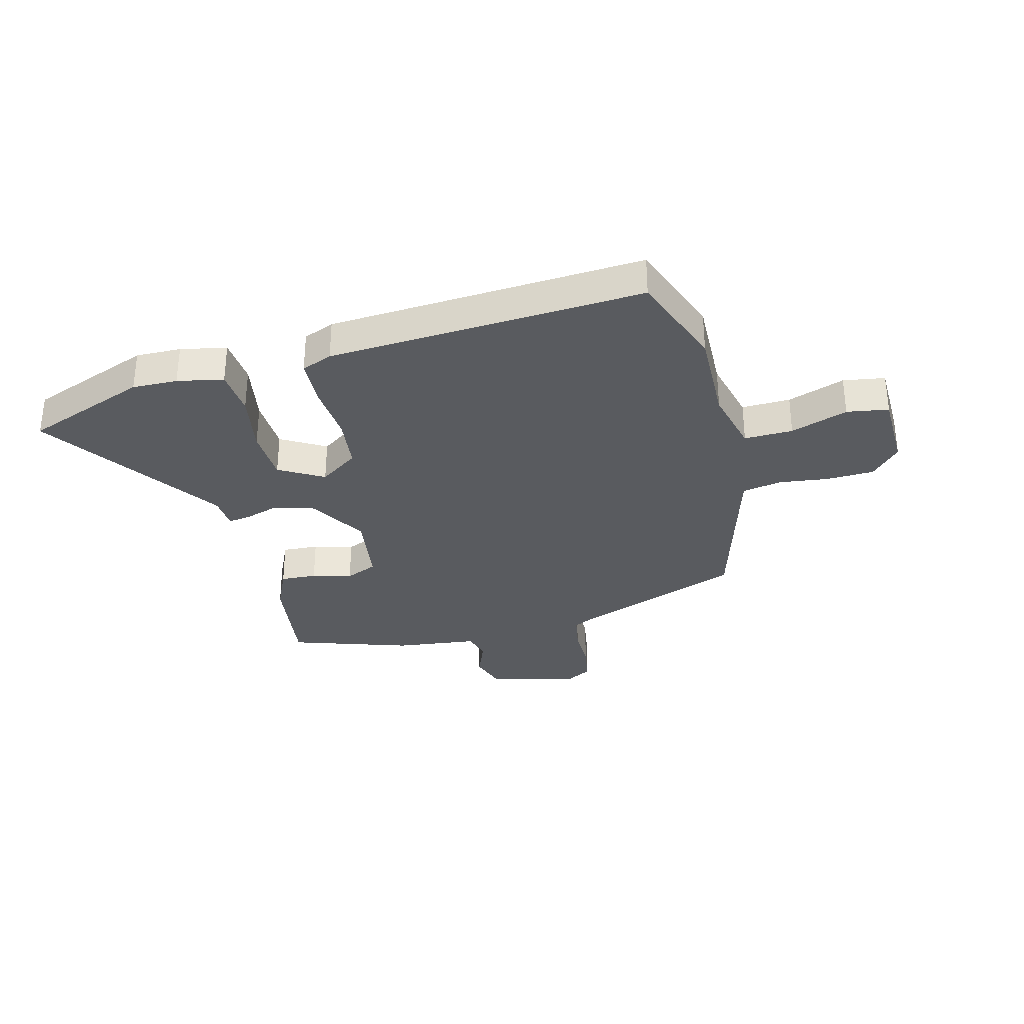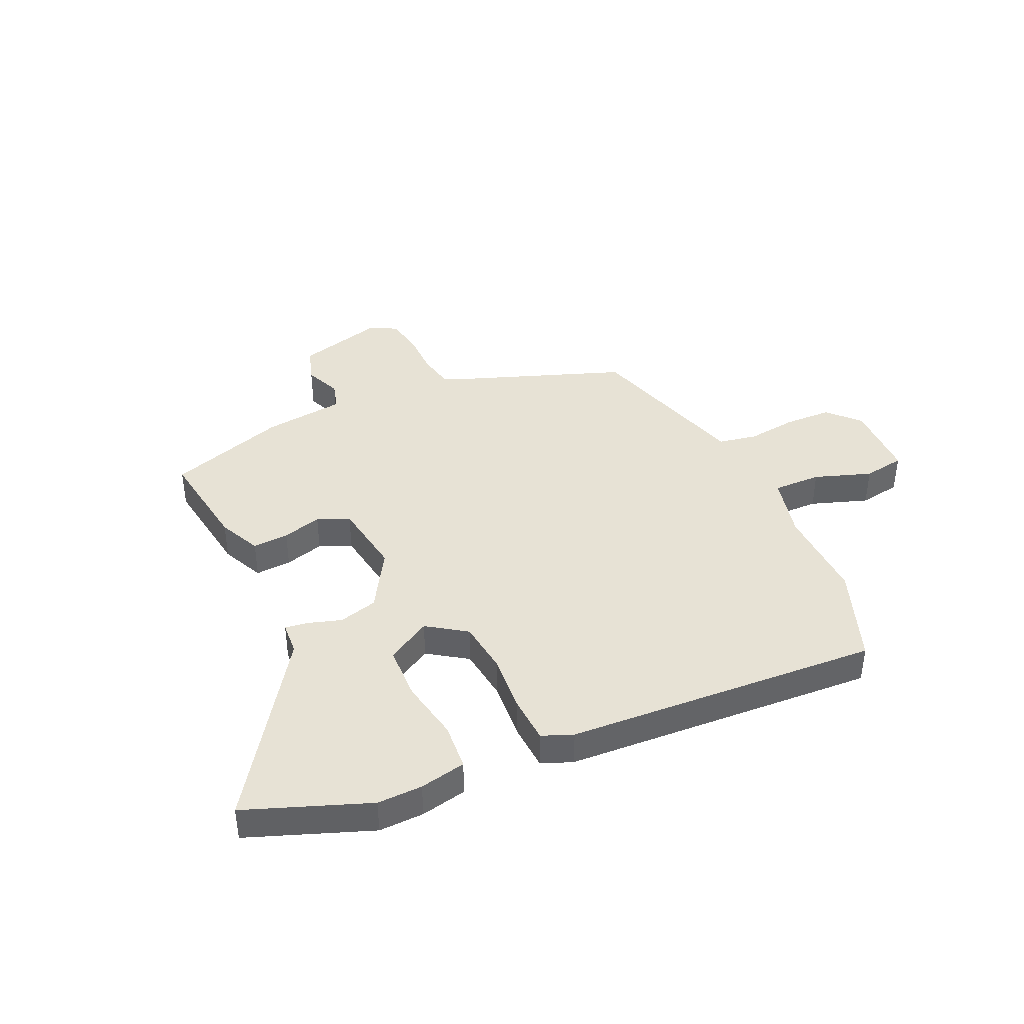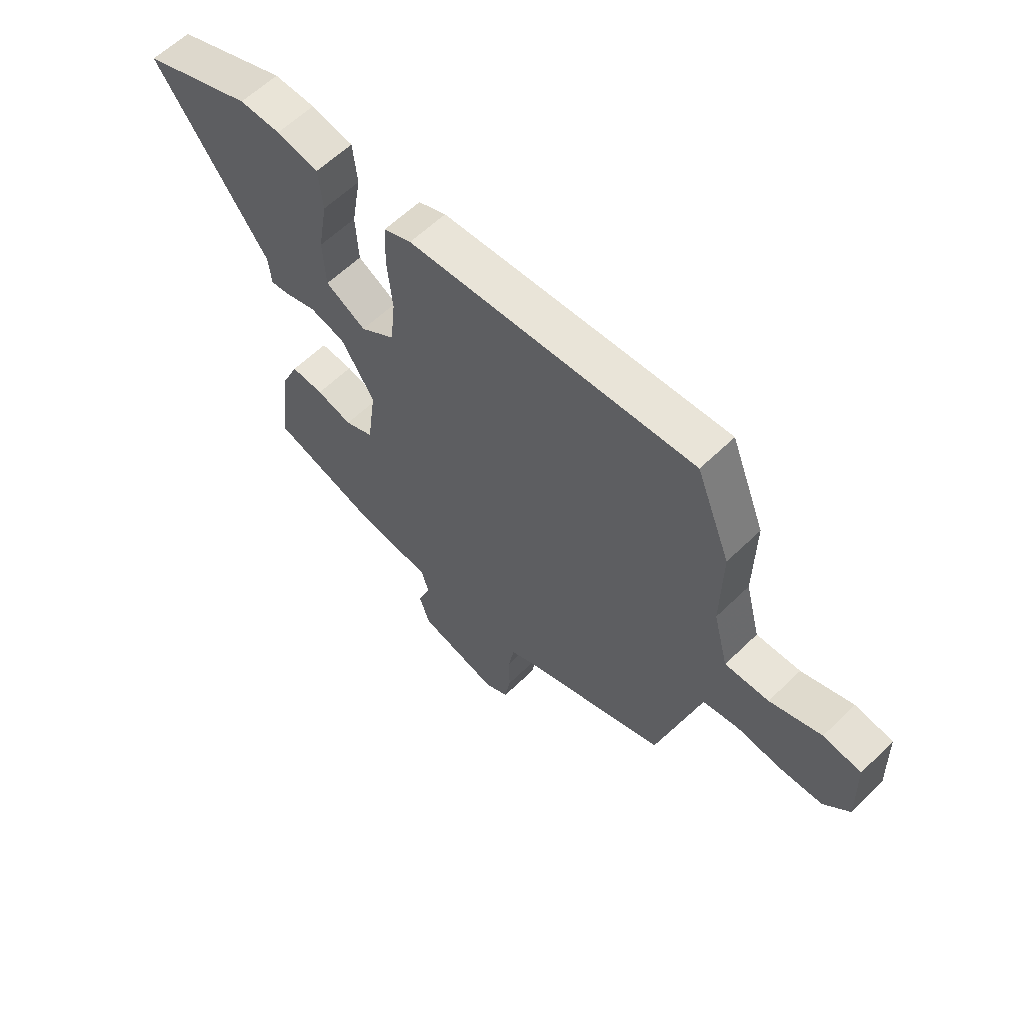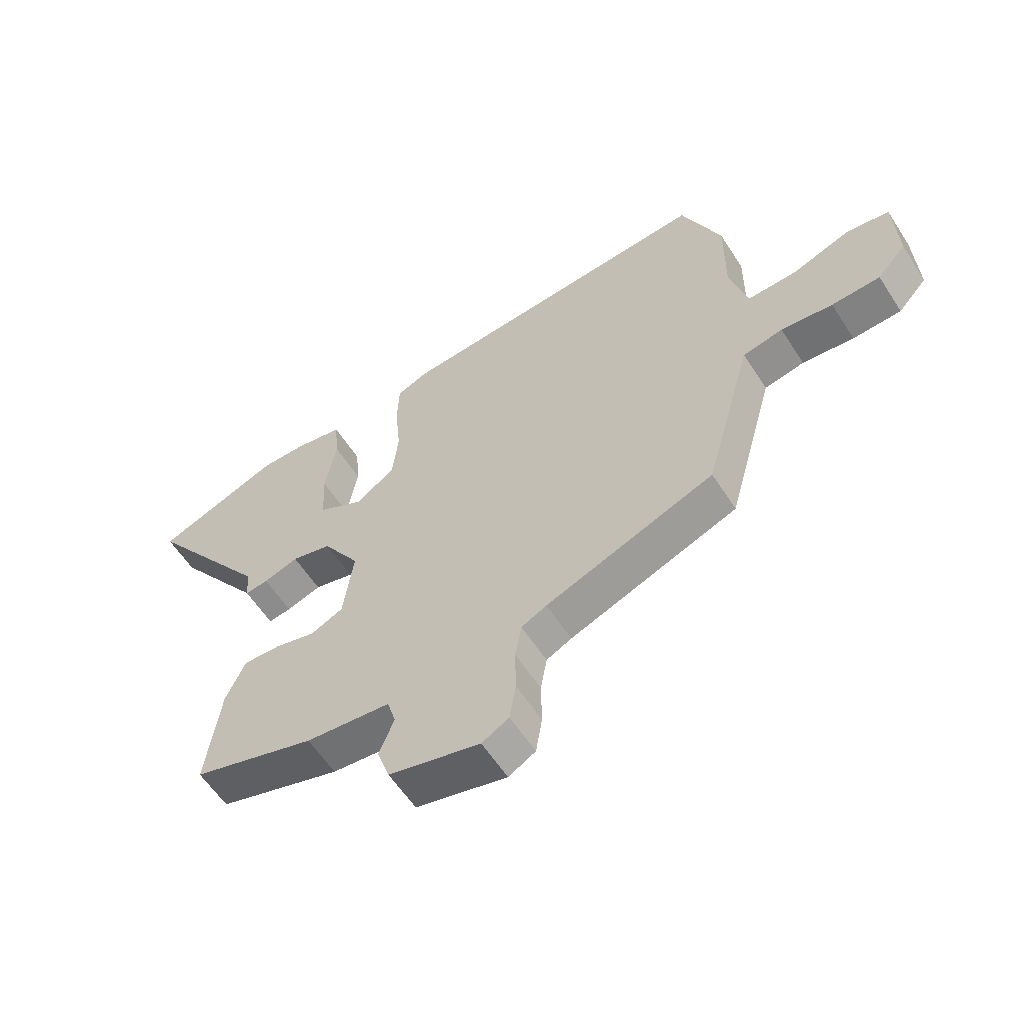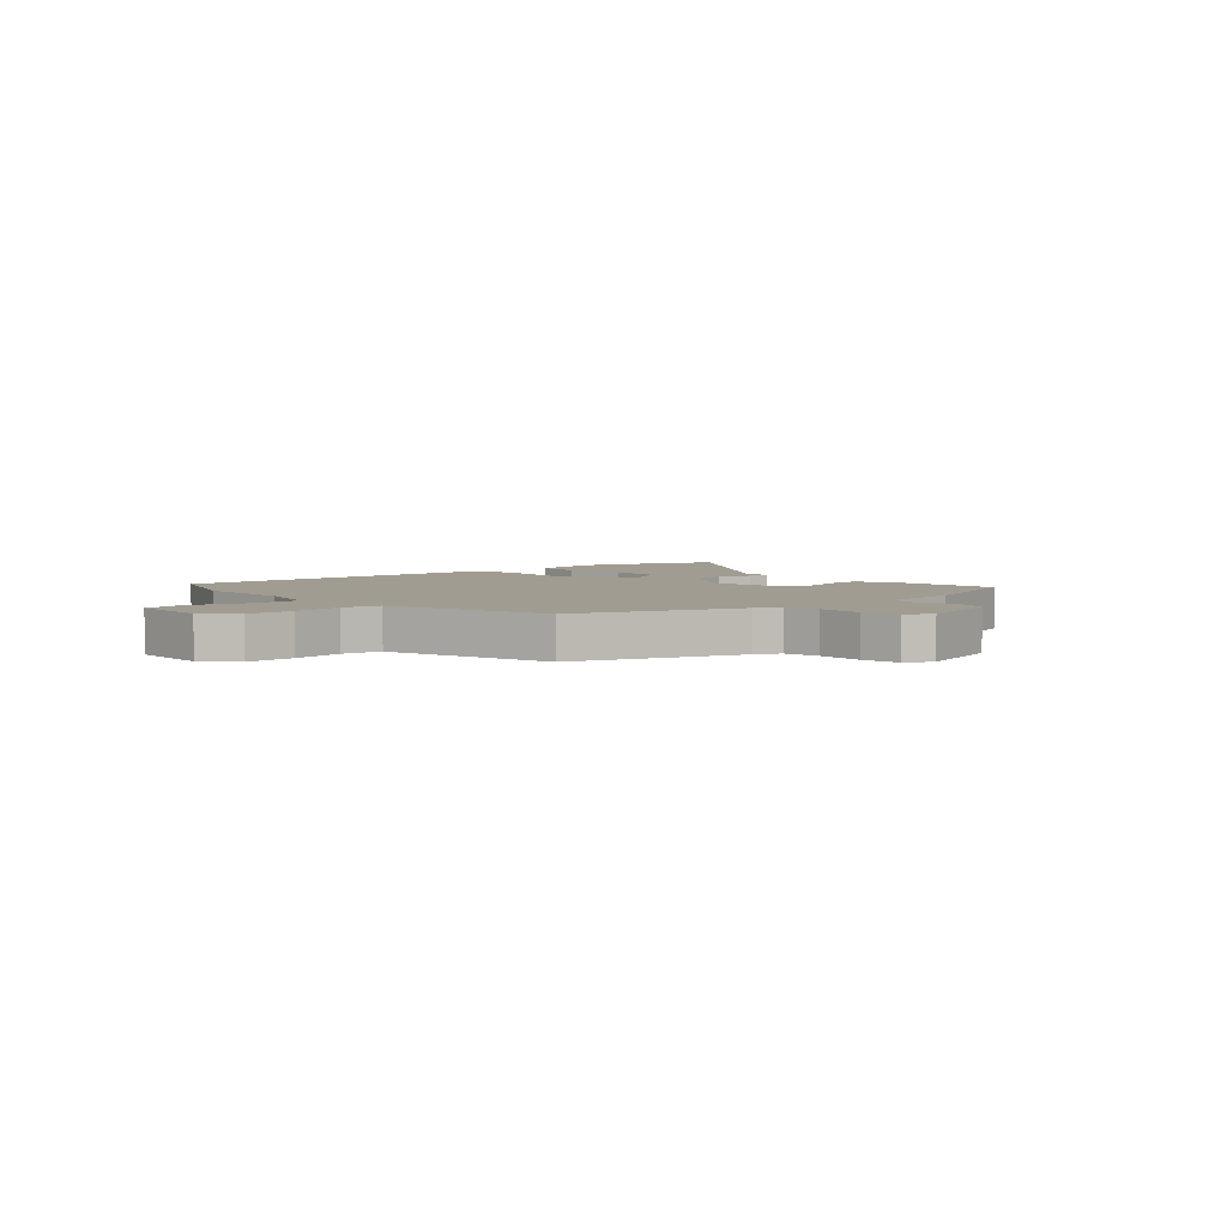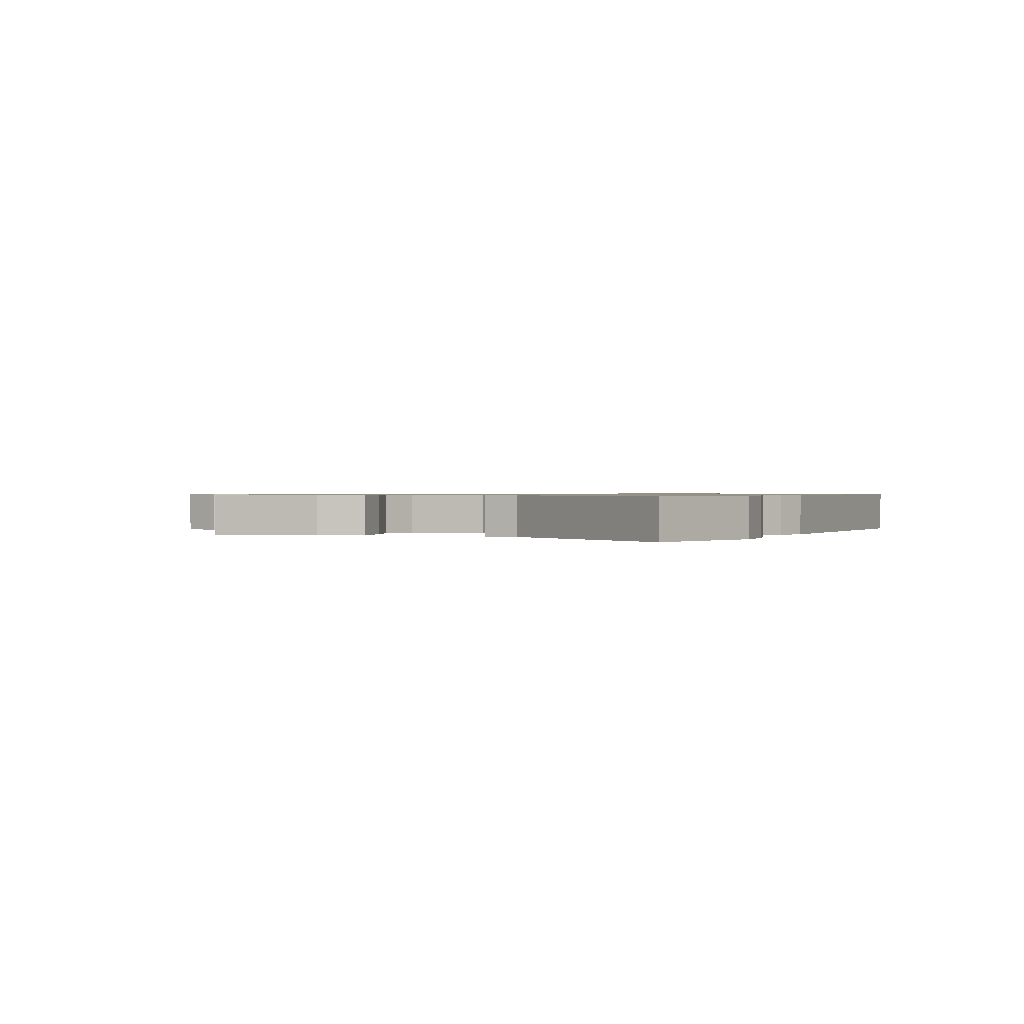
<metadata>
{"format":"obj","ext":"obj","renderer":"f3d","projection":"perspective","resolution":1024,"background":"white","views":[{"elev":-32.4,"azim":13.8,"up":"+Y"},{"elev":40.5,"azim":-25.4,"up":"+Y"},{"elev":60.6,"azim":45.3,"up":"+Z"},{"elev":-59.2,"azim":32.7,"up":"+Z"},{"elev":4.4,"azim":137.0,"up":"+Y"},{"elev":0.7,"azim":-69.2,"up":"+Y"}]}
</metadata>
<code>
v -0.673 0.07 0.432
v -0.454 0.07 0.518
v -0.373 0.07 0.517
v -0.29 0.07 0.501
v -0.282 0.07 0.417
v -0.301 0.07 0.306
v -0.296 0.07 0.208
v -0.216 0.07 0.163
v -0.147 0.07 0.212
v -0.137 0.07 0.307
v -0.147 0.07 0.414
v -0.144 0.07 0.498
v -0.089 0.07 0.521
v 0.476 0.07 0.562
v 0.544 0.07 0.389
v 0.542 0.07 0.217
v 0.572 0.07 0.102
v 0.659 0.07 0.105
v 0.761 0.07 0.142
v 0.836 0.07 0.131
v 0.841 0.07 -0.01
v 0.79 0.07 -0.066
v 0.705 0.07 -0.07
v 0.615 0.07 -0.06
v 0.545 0.07 -0.074
v 0.524 0.07 -0.15
v 0.461 0.07 -0.377
v 0.167 0.07 -0.49
v 0.123 0.07 -0.512
v 0.112 0.07 -0.576
v 0.113 0.07 -0.656
v 0.102 0.07 -0.724
v 0.055 0.07 -0.751
v -0.104 0.07 -0.71
v -0.126 0.07 -0.645
v -0.1 0.07 -0.578
v -0.115 0.07 -0.527
v -0.263 0.07 -0.511
v -0.478 0.07 -0.443
v -0.454 0.07 -0.255
v -0.42 0.07 -0.178
v -0.355 0.07 -0.181
v -0.284 0.07 -0.2
v -0.227 0.07 -0.174
v -0.209 0.07 -0.04
v -0.275 0.07 0.066
v -0.345 0.07 0.084
v -0.406 0.07 0.064
v -0.446 0.07 0.058
v -0.451 0.07 0.117
v -0.673 0 0.432
v -0.454 0 0.518
v -0.373 0 0.517
v -0.29 0 0.501
v -0.282 0 0.417
v -0.301 0 0.306
v -0.296 0 0.208
v -0.216 0 0.163
v -0.147 0 0.212
v -0.137 0 0.307
v -0.147 0 0.414
v -0.144 0 0.498
v -0.089 0 0.521
v 0.476 0 0.562
v 0.544 0 0.389
v 0.542 0 0.217
v 0.572 0 0.102
v 0.659 0 0.105
v 0.761 0 0.142
v 0.836 0 0.131
v 0.841 0 -0.01
v 0.79 0 -0.066
v 0.705 0 -0.07
v 0.615 0 -0.06
v 0.545 0 -0.074
v 0.524 0 -0.15
v 0.461 0 -0.377
v 0.167 0 -0.49
v 0.123 0 -0.512
v 0.112 0 -0.576
v 0.113 0 -0.656
v 0.102 0 -0.724
v 0.055 0 -0.751
v -0.104 0 -0.71
v -0.126 0 -0.645
v -0.1 0 -0.578
v -0.115 0 -0.527
v -0.263 0 -0.511
v -0.478 0 -0.443
v -0.454 0 -0.255
v -0.42 0 -0.178
v -0.355 0 -0.181
v -0.284 0 -0.2
v -0.227 0 -0.174
v -0.209 0 -0.04
v -0.275 0 0.066
v -0.345 0 0.084
v -0.406 0 0.064
v -0.446 0 0.058
v -0.451 0 0.117
f 47 48 49 50
f 1 2 3
f 50 1 3
f 47 50 3
f 46 47 3
f 41 42 43
f 40 41 43
f 39 40 43
f 38 39 43
f 37 38 43
f 37 43 44
f 34 35 36
f 33 34 36
f 32 33 36
f 31 32 36
f 30 31 36
f 29 30 36 37
f 37 44 45
f 29 37 45
f 28 29 45
f 28 45 46
f 27 28 46
f 26 27 46
f 25 26 46
f 22 23 24
f 21 22 24
f 20 21 24
f 19 20 24
f 18 19 24
f 14 15 16
f 13 14 16
f 12 13 16
f 11 12 16
f 10 11 16
f 9 10 16 17
f 8 9 17
f 3 4 5 6
f 3 6 7
f 46 3 7
f 24 25 46
f 18 24 46
f 17 18 46
f 8 17 46
f 7 8 46
f 100 99 98 97
f 53 52 51
f 53 51 100
f 53 100 97
f 53 97 96
f 93 92 91
f 93 91 90
f 93 90 89
f 93 89 88
f 93 88 87
f 94 93 87
f 86 85 84
f 86 84 83
f 86 83 82
f 86 82 81
f 86 81 80
f 87 86 80 79
f 95 94 87
f 95 87 79
f 95 79 78
f 96 95 78
f 96 78 77
f 96 77 76
f 96 76 75
f 74 73 72
f 74 72 71
f 74 71 70
f 74 70 69
f 74 69 68
f 66 65 64
f 66 64 63
f 66 63 62
f 66 62 61
f 66 61 60
f 67 66 60 59
f 67 59 58
f 56 55 54 53
f 57 56 53
f 57 53 96
f 96 75 74
f 96 74 68
f 96 68 67
f 96 67 58
f 96 58 57
f 1 51 52 2
f 2 52 53 3
f 3 53 54 4
f 4 54 55 5
f 5 55 56 6
f 6 56 57 7
f 7 57 58 8
f 8 58 59 9
f 9 59 60 10
f 10 60 61 11
f 11 61 62 12
f 12 62 63 13
f 13 63 64 14
f 14 64 65 15
f 15 65 66 16
f 16 66 67 17
f 17 67 68 18
f 18 68 69 19
f 19 69 70 20
f 20 70 71 21
f 21 71 72 22
f 22 72 73 23
f 23 73 74 24
f 24 74 75 25
f 25 75 76 26
f 26 76 77 27
f 27 77 78 28
f 28 78 79 29
f 29 79 80 30
f 30 80 81 31
f 31 81 82 32
f 32 82 83 33
f 33 83 84 34
f 34 84 85 35
f 35 85 86 36
f 36 86 87 37
f 37 87 88 38
f 38 88 89 39
f 39 89 90 40
f 40 90 91 41
f 41 91 92 42
f 42 92 93 43
f 43 93 94 44
f 44 94 95 45
f 45 95 96 46
f 46 96 97 47
f 47 97 98 48
f 48 98 99 49
f 49 99 100 50
f 50 100 51 1

</code>
